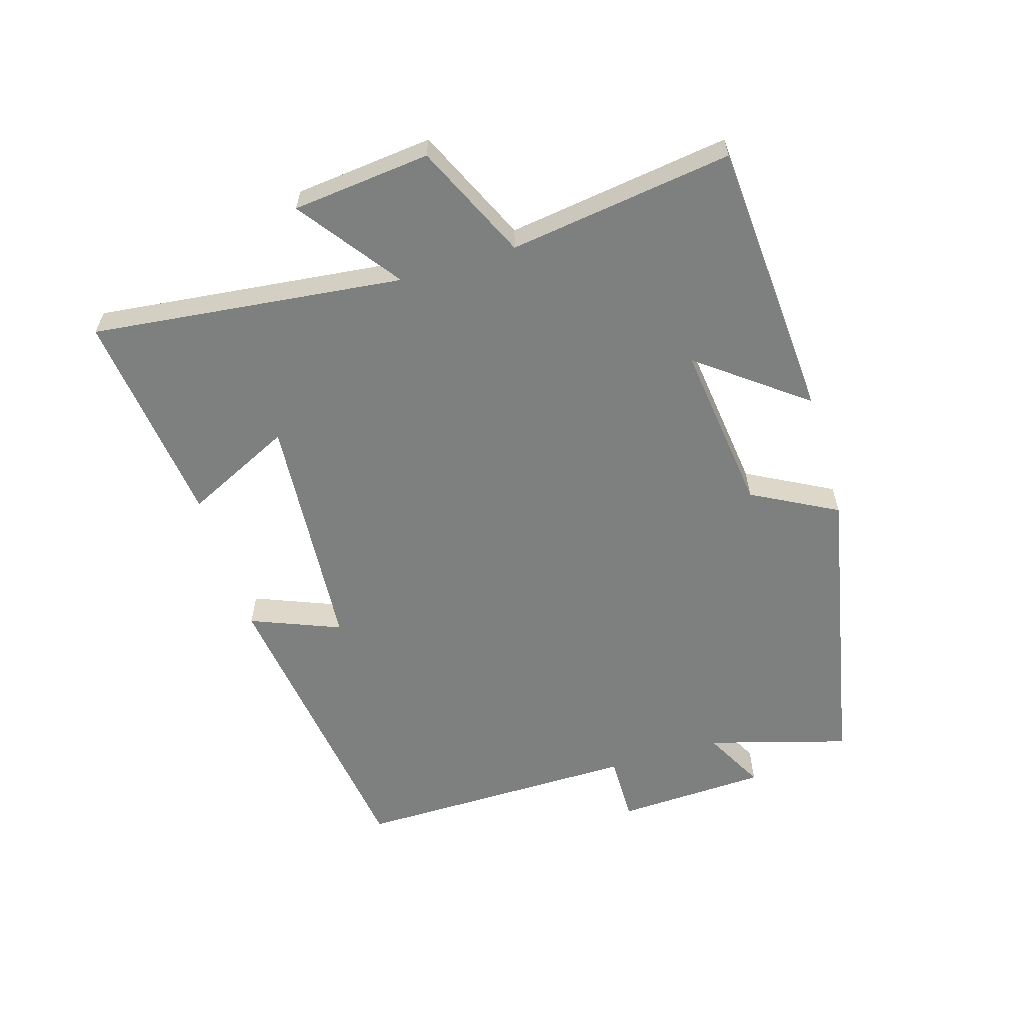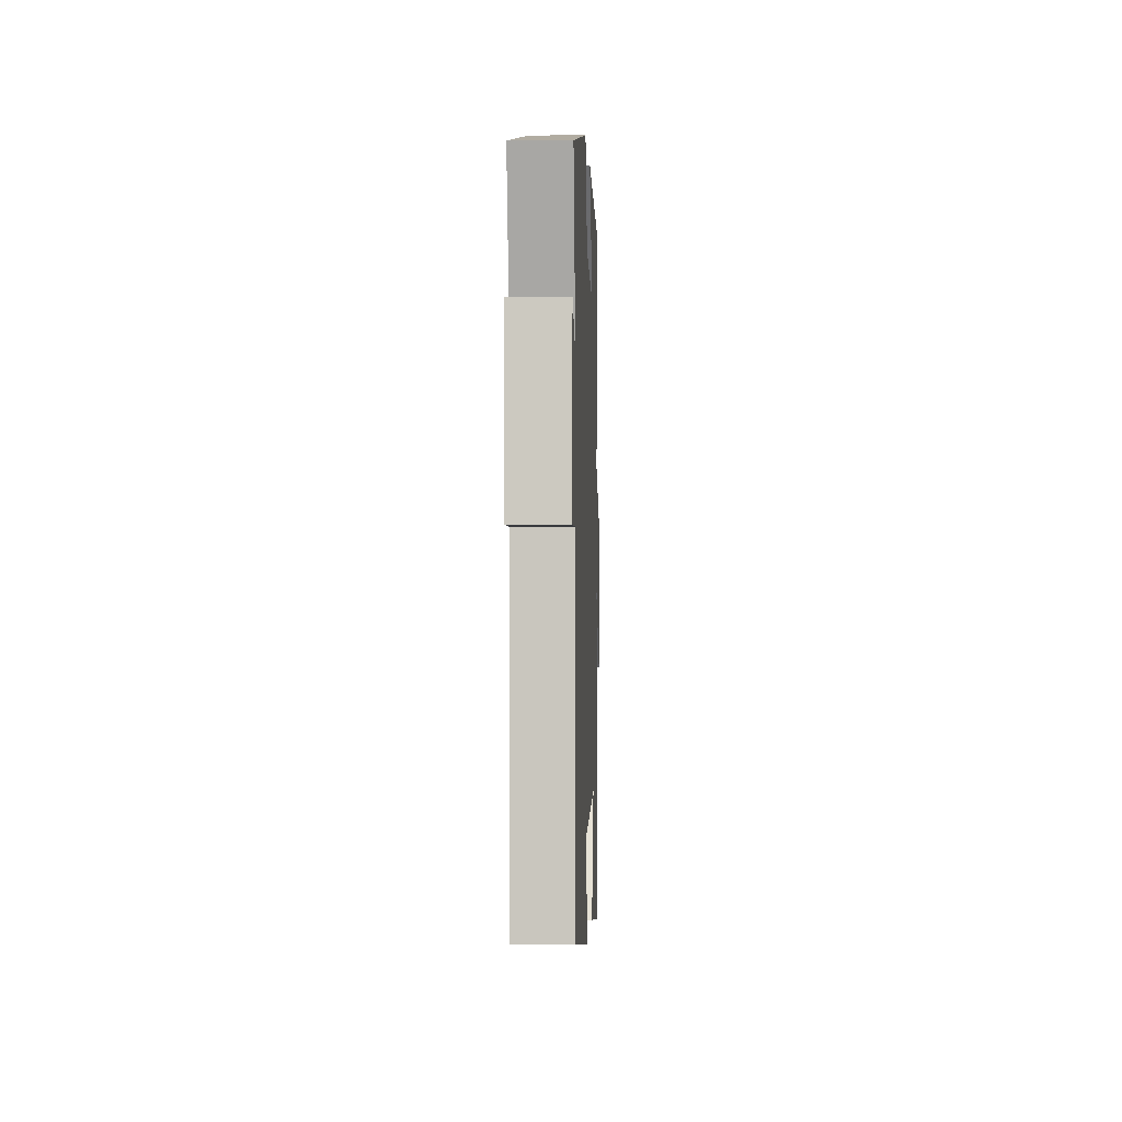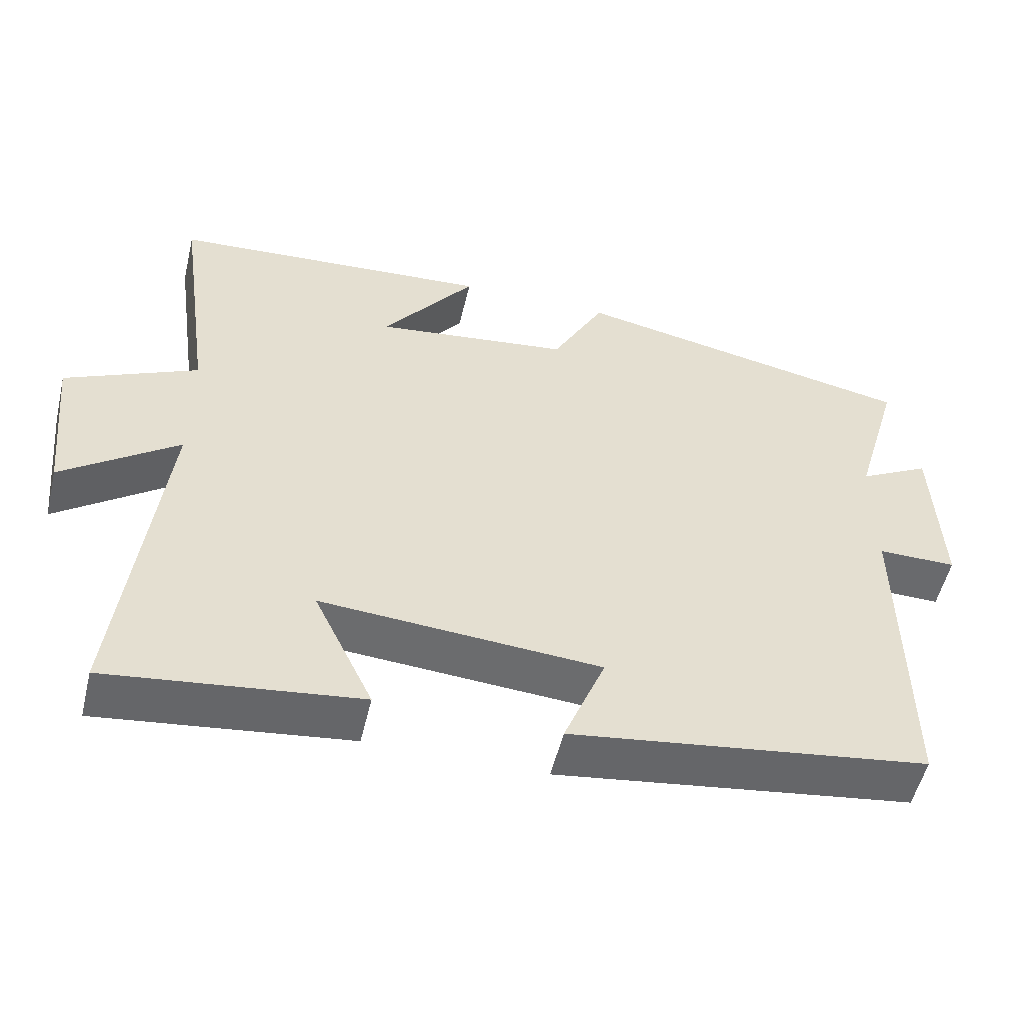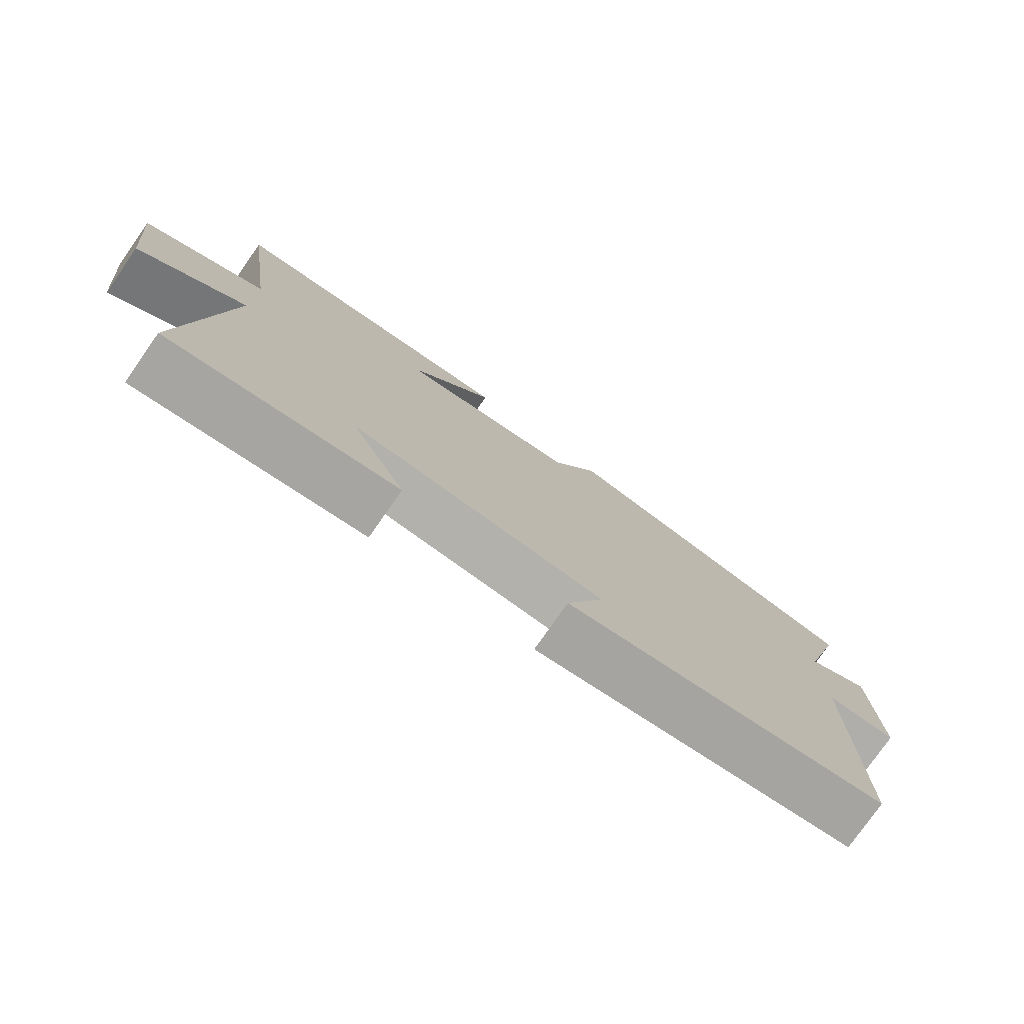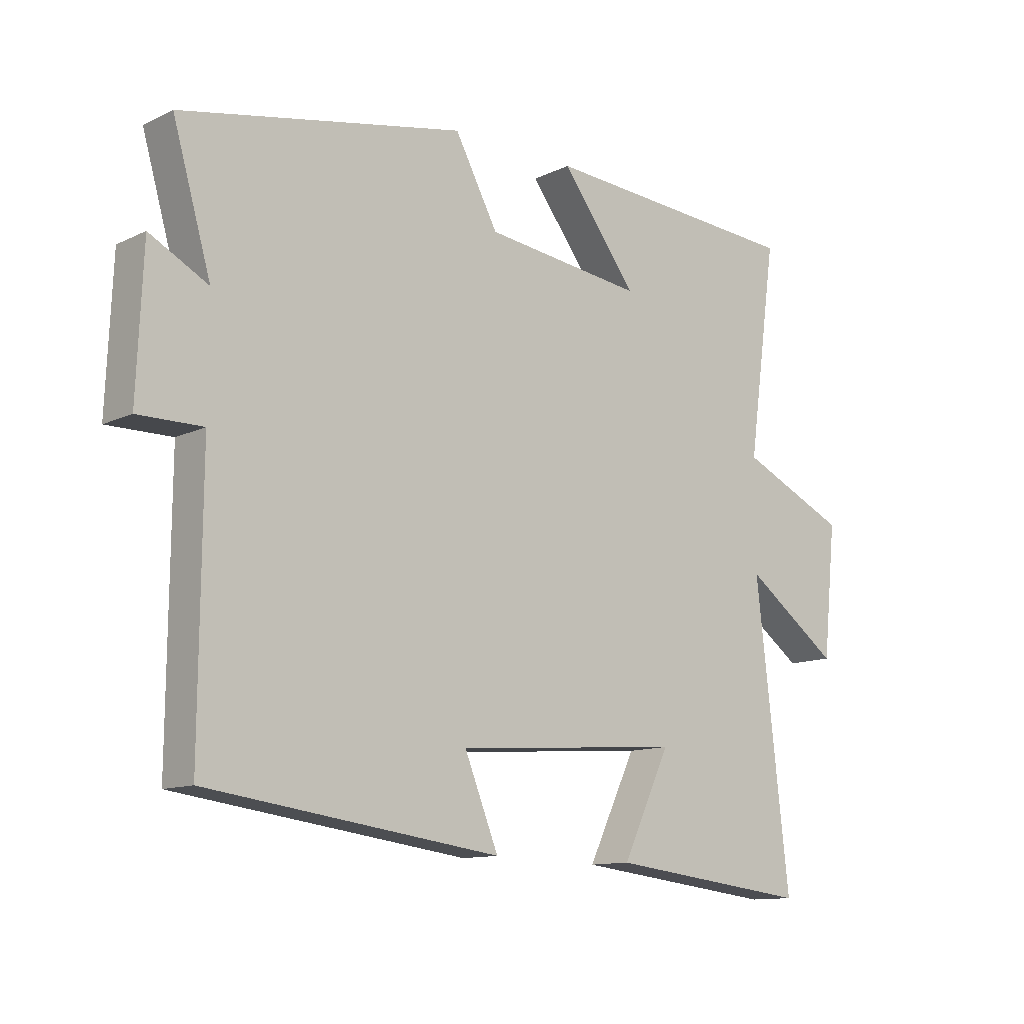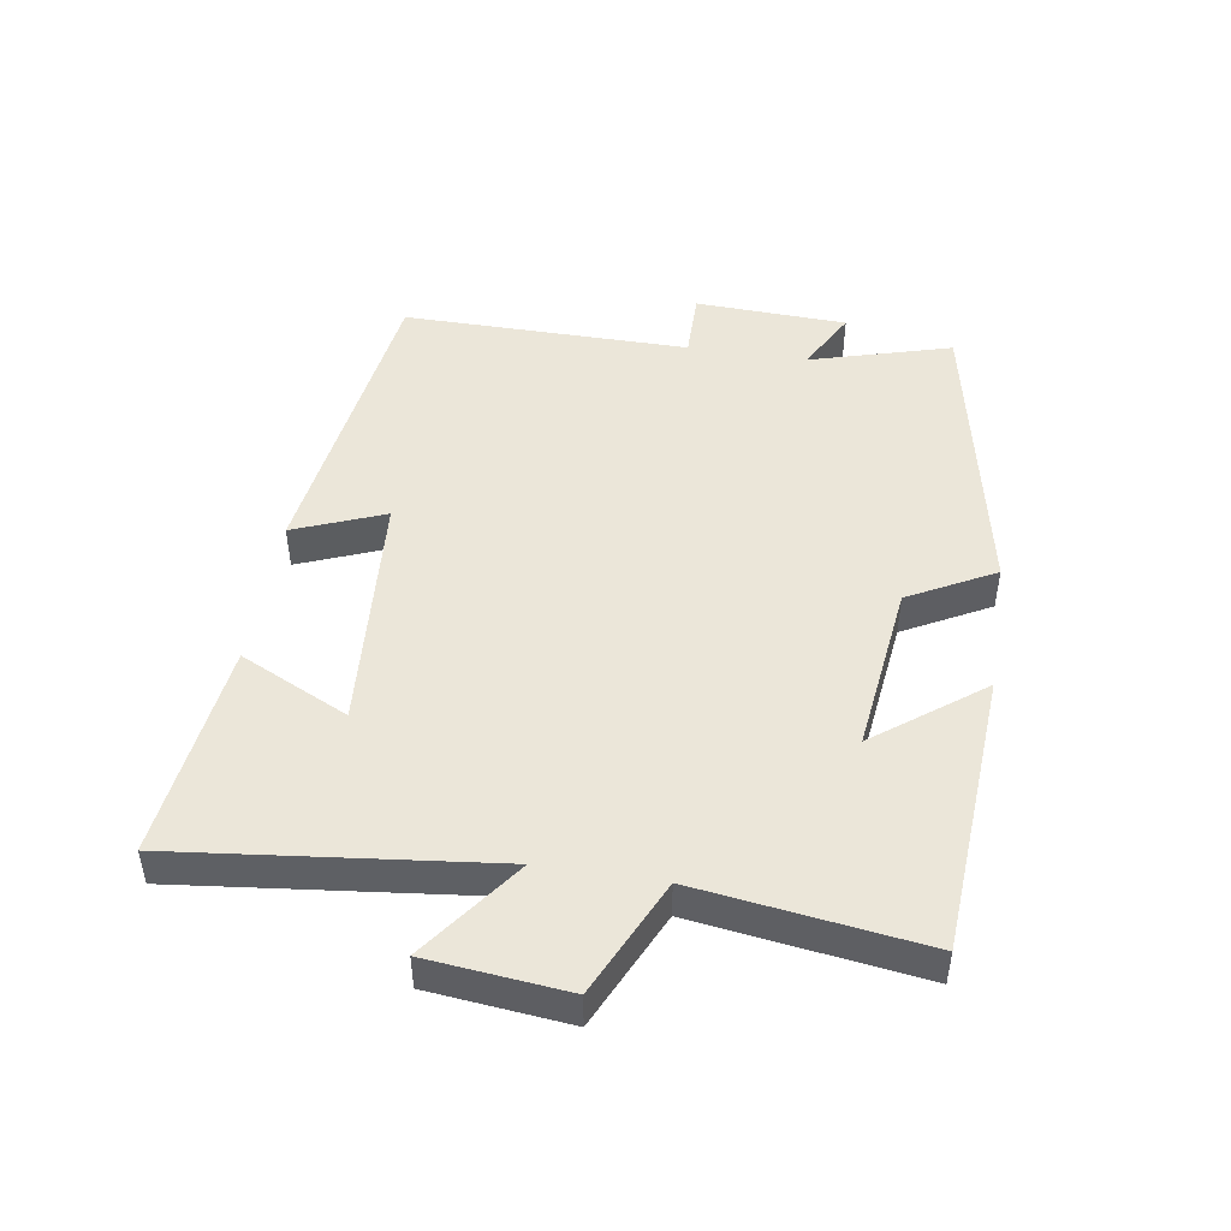
<metadata>
{"format":"obj","ext":"obj","renderer":"f3d","projection":"perspective","resolution":1024,"background":"white","views":[{"elev":-59.6,"azim":-73.1,"up":"+Y"},{"elev":-1.0,"azim":92.1,"up":"+Z"},{"elev":-53.1,"azim":-13.4,"up":"+Z"},{"elev":-77.4,"azim":-35.0,"up":"+Z"},{"elev":-11.9,"azim":138.5,"up":"+Z"},{"elev":47.2,"azim":-81.0,"up":"+Y"}]}
</metadata>
<code>
v 0.563 0.07 0.407
v 0.5 0.07 0.189
v 0.596 0.07 0.24
v 0.606 0.07 0.006
v 0.5 0.07 0.007
v 0.503 0.07 -0.435
v 0.021 0.07 -0.5
v 0.077 0.07 -0.361
v -0.299 0.07 -0.333
v -0.219 0.07 -0.5
v -0.555 0.07 -0.54
v -0.5 0.07 -0.057
v -0.656 0.07 -0.171
v -0.678 0.07 0.043
v -0.5 0.07 0.125
v -0.548 0.07 0.471
v -0.113 0.07 0.5
v -0.238 0.07 0.336
v 0.026 0.07 0.368
v 0.097 0.07 0.5
v 0.563 0 0.407
v 0.5 0 0.189
v 0.596 0 0.24
v 0.606 0 0.006
v 0.5 0 0.007
v 0.503 0 -0.435
v 0.021 0 -0.5
v 0.077 0 -0.361
v -0.299 0 -0.333
v -0.219 0 -0.5
v -0.555 0 -0.54
v -0.5 0 -0.057
v -0.656 0 -0.171
v -0.678 0 0.043
v -0.5 0 0.125
v -0.548 0 0.471
v -0.113 0 0.5
v -0.238 0 0.336
v 0.026 0 0.368
v 0.097 0 0.5
f 19 20 1 2
f 18 19 2
f 15 16 17 18
f 15 18 2
f 12 13 14 15
f 12 15 2
f 9 10 11 12
f 8 9 12 2
f 5 6 7 8
f 5 8 2 3
f 3 4 5
f 22 21 40 39
f 22 39 38
f 38 37 36 35
f 22 38 35
f 35 34 33 32
f 22 35 32
f 32 31 30 29
f 22 32 29 28
f 28 27 26 25
f 23 22 28 25
f 25 24 23
f 1 21 22 2
f 2 22 23 3
f 3 23 24 4
f 4 24 25 5
f 5 25 26 6
f 6 26 27 7
f 7 27 28 8
f 8 28 29 9
f 9 29 30 10
f 10 30 31 11
f 11 31 32 12
f 12 32 33 13
f 13 33 34 14
f 14 34 35 15
f 15 35 36 16
f 16 36 37 17
f 17 37 38 18
f 18 38 39 19
f 19 39 40 20
f 20 40 21 1

</code>
